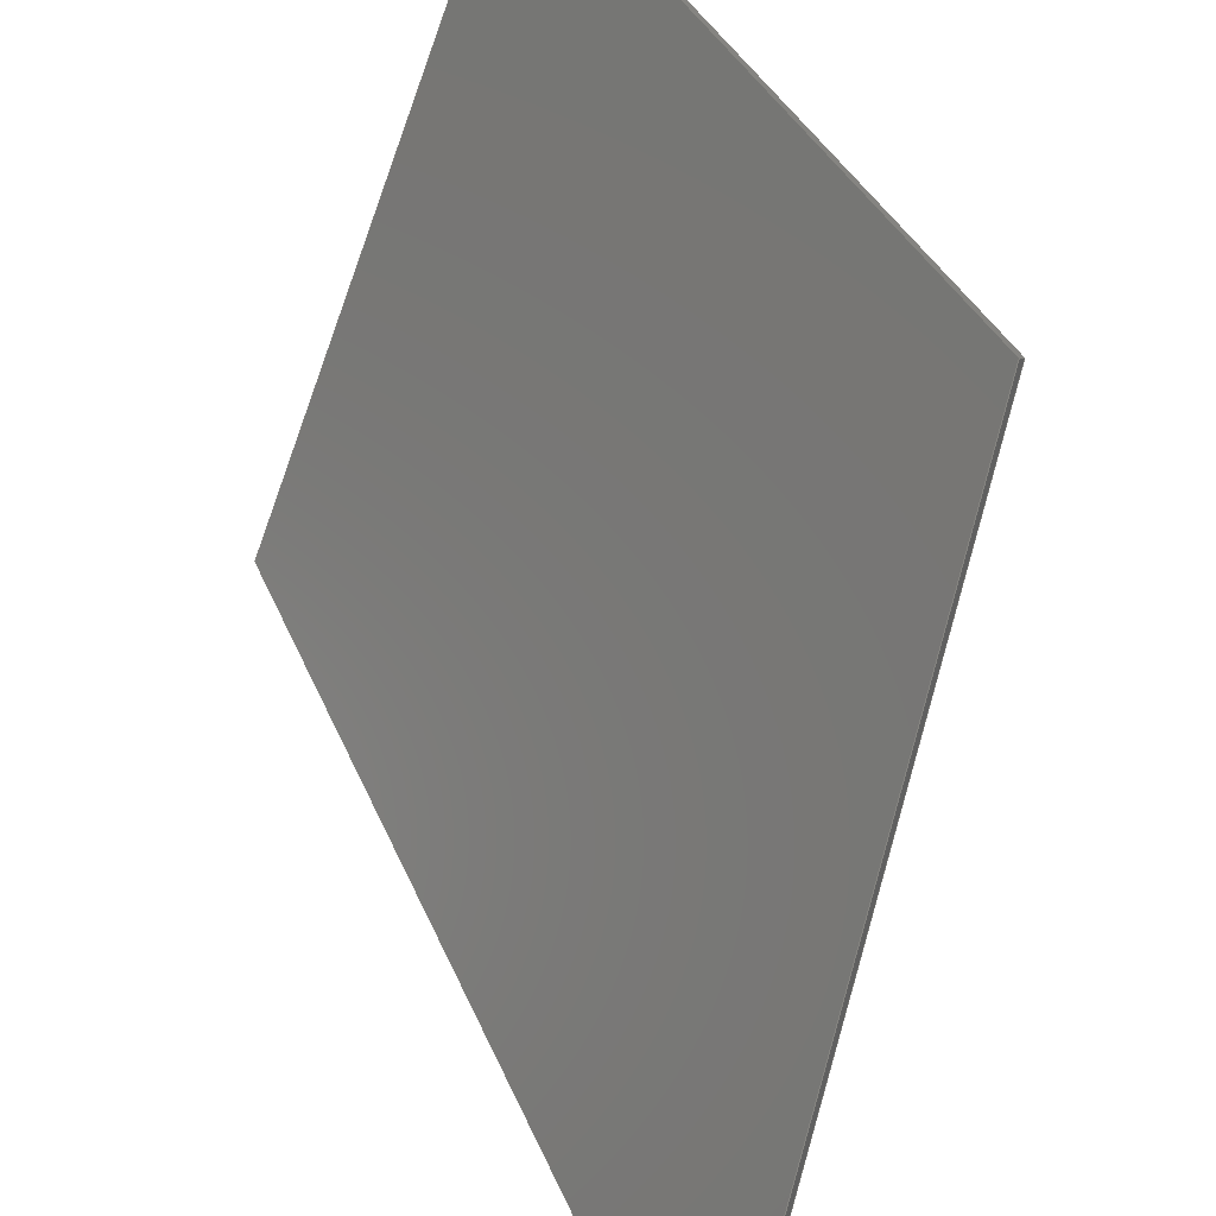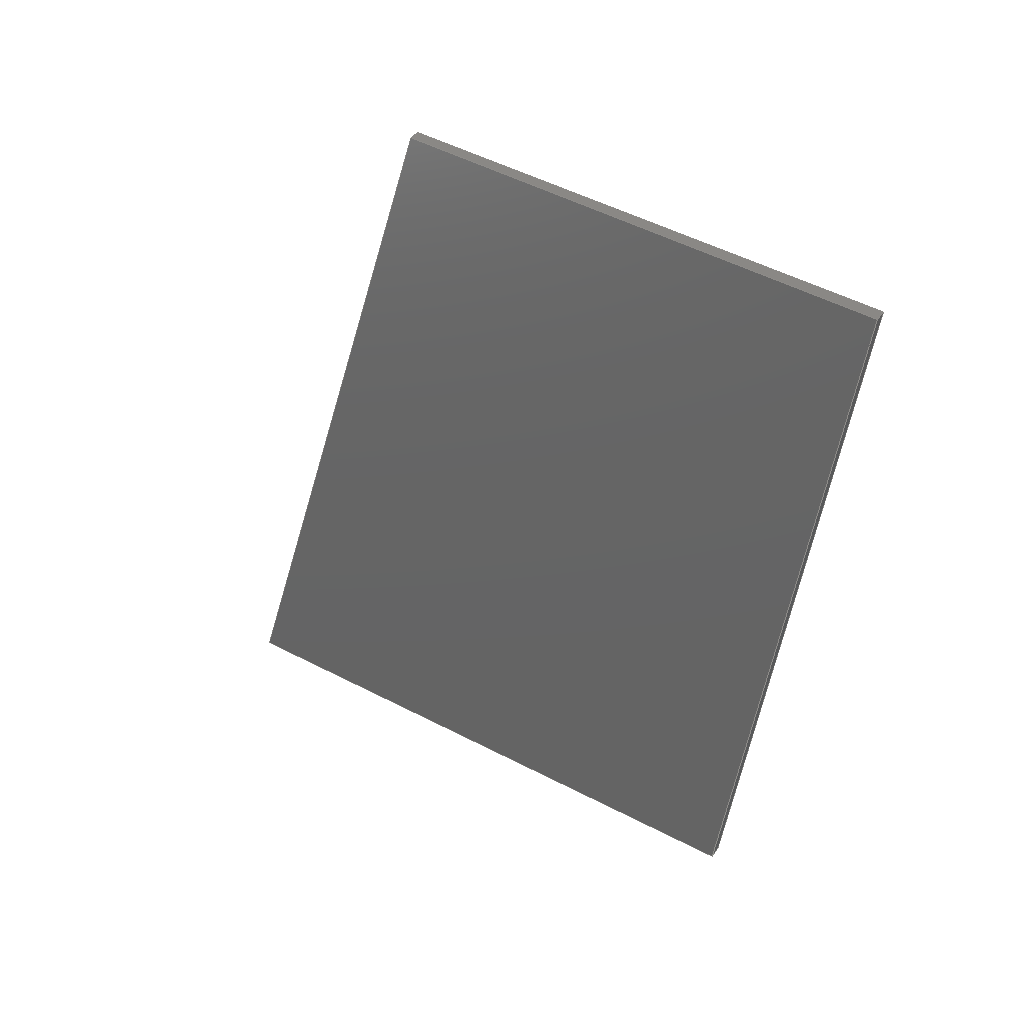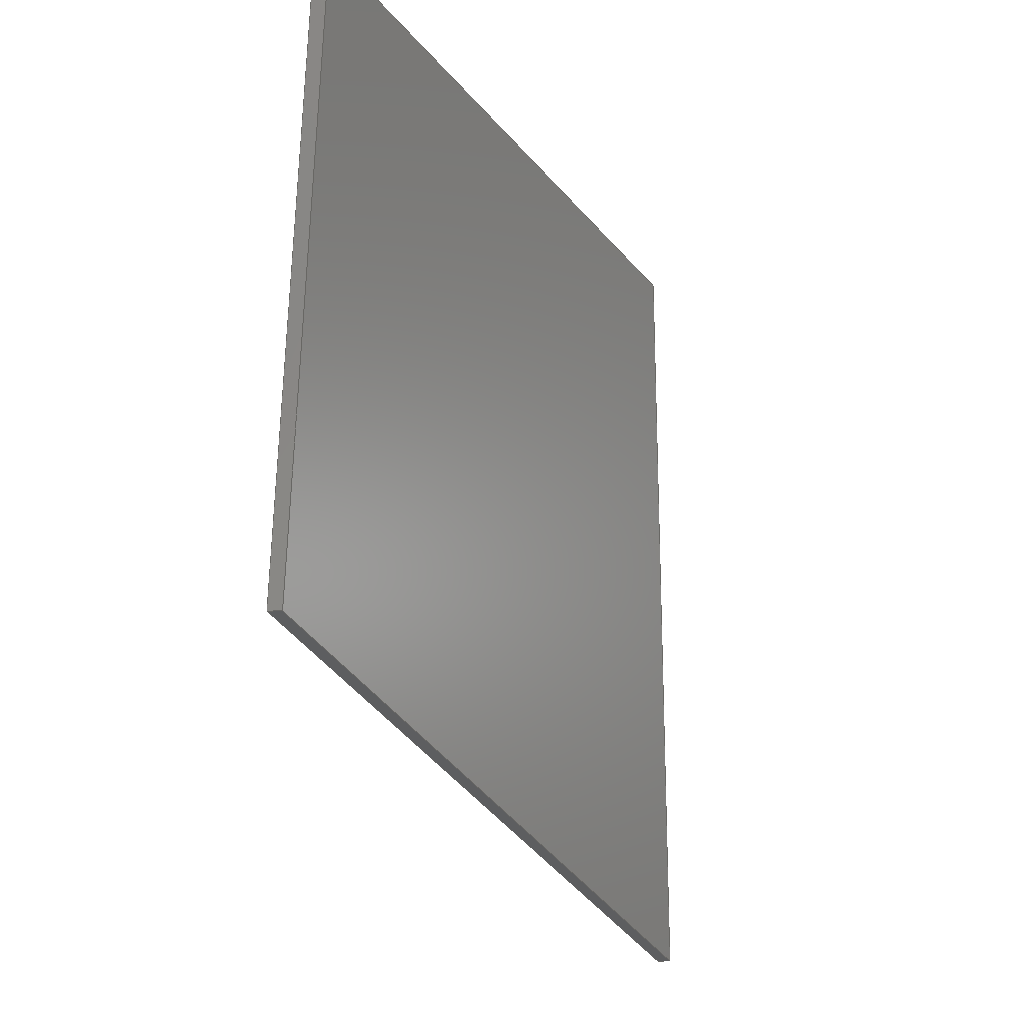
<metadata>
{"format":"step","ext":"step","renderer":"f3d","projection":"perspective","resolution":1024,"background":"white","views":[{"elev":-72.9,"azim":-29.7,"up":"+Y"},{"elev":35.0,"azim":-176.7,"up":"+Z"},{"elev":-16.9,"azim":-109.8,"up":"+Z"}]}
</metadata>
<code>
ISO-10303-21;
DATA;
#1 = APPLICATION_PROTOCOL_DEFINITION('international standard',
  'automotive_design',2000,#2);
#2 = APPLICATION_CONTEXT(
  'core data for automotive mechanical design processes');
#3 = SHAPE_DEFINITION_REPRESENTATION(#4,#10);
#4 = PRODUCT_DEFINITION_SHAPE('','',#5);
#5 = PRODUCT_DEFINITION('design','',#6,#9);
#6 = PRODUCT_DEFINITION_FORMATION('','',#7);
#7 = PRODUCT('Part 7','Part 7','',(#8));
#8 = PRODUCT_CONTEXT('',#2,'mechanical');
#9 = PRODUCT_DEFINITION_CONTEXT('part definition',#2,'design');
#10 = ADVANCED_BREP_SHAPE_REPRESENTATION('',(#11,#15),#345);
#11 = AXIS2_PLACEMENT_3D('',#12,#13,#14);
#12 = CARTESIAN_POINT('',(0,0,0));
#13 = DIRECTION('',(0,0,1));
#14 = DIRECTION('',(1,0,-0));
#15 = MANIFOLD_SOLID_BREP('',#16);
#16 = CLOSED_SHELL('',(#17,#137,#213,#284,#331,#338));
#17 = ADVANCED_FACE('',(#18),#32,.F.);
#18 = FACE_BOUND('',#19,.T.);
#19 = EDGE_LOOP('',(#20,#55,#83,#111));
#20 = ORIENTED_EDGE('',*,*,#21,.T.);
#21 = EDGE_CURVE('',#22,#24,#26,.T.);
#22 = VERTEX_POINT('',#23);
#23 = CARTESIAN_POINT('',(-2813,-17.91,
    -205));
#24 = VERTEX_POINT('',#25);
#25 = CARTESIAN_POINT('',(-2691,-155.3,
    -258.6));
#26 = SURFACE_CURVE('',#27,(#31,#43),.PCURVE_S1);
#27 = LINE('',#28,#29);
#28 = CARTESIAN_POINT('',(-2752,-86.89,
    -231.9));
#29 = VECTOR('',#30,1);
#30 = DIRECTION('',(0.6372,-0.718,-0.2802));
#31 = PCURVE('',#32,#37);
#32 = PLANE('',#33);
#33 = AXIS2_PLACEMENT_3D('',#34,#35,#36);
#34 = CARTESIAN_POINT('',(-2753,-89.78,
    -231.9));
#35 = DIRECTION('',(0.2761,-0.1269,0.9527));
#36 = DIRECTION('',(0.9605,2.166e-14,-0.2783));
#37 = DEFINITIONAL_REPRESENTATION('',(#38),#42);
#38 = LINE('',#39,#40);
#39 = CARTESIAN_POINT('',(1.273,2.909));
#40 = VECTOR('',#41,1);
#41 = DIRECTION('',(0.69,-0.7238));
#42 = ( GEOMETRIC_REPRESENTATION_CONTEXT(2) 
PARAMETRIC_REPRESENTATION_CONTEXT() REPRESENTATION_CONTEXT('2D SPACE',''
  ) );
#43 = PCURVE('',#44,#49);
#44 = PLANE('',#45);
#45 = AXIS2_PLACEMENT_3D('',#46,#47,#48);
#46 = CARTESIAN_POINT('',(-2764,-86.6,
    -163));
#47 = DIRECTION('',(0.7664,0.6286,0.1321));
#48 = DIRECTION('',(-0.6194,0.7777,-0.1068));
#49 = DEFINITIONAL_REPRESENTATION('',(#50),#54);
#50 = LINE('',#51,#52);
#51 = CARTESIAN_POINT('',(-0.378,-70.01));
#52 = VECTOR('',#53,1);
#53 = DIRECTION('',(-0.9232,-0.3844));
#54 = ( GEOMETRIC_REPRESENTATION_CONTEXT(2) 
PARAMETRIC_REPRESENTATION_CONTEXT() REPRESENTATION_CONTEXT('2D SPACE',''
  ) );
#55 = ORIENTED_EDGE('',*,*,#56,.F.);
#56 = EDGE_CURVE('',#57,#24,#59,.T.);
#57 = VERTEX_POINT('',#58);
#58 = CARTESIAN_POINT('',(-2692,-158.2,
    -258.6));
#59 = SURFACE_CURVE('',#60,(#64,#71),.PCURVE_S1);
#60 = LINE('',#61,#62);
#61 = CARTESIAN_POINT('',(-2692,-158.2,
    -258.6));
#62 = VECTOR('',#63,1);
#63 = DIRECTION('',(0.4175,0.9087,-1.586e-16));
#64 = PCURVE('',#32,#65);
#65 = DEFINITIONAL_REPRESENTATION('',(#66),#70);
#66 = LINE('',#67,#68);
#67 = CARTESIAN_POINT('',(65.73,-68.95));
#68 = VECTOR('',#69,1);
#69 = DIRECTION('',(0.401,0.9161));
#70 = ( GEOMETRIC_REPRESENTATION_CONTEXT(2) 
PARAMETRIC_REPRESENTATION_CONTEXT() REPRESENTATION_CONTEXT('2D SPACE',''
  ) );
#71 = PCURVE('',#72,#77);
#72 = PLANE('',#73);
#73 = AXIS2_PLACEMENT_3D('',#74,#75,#76);
#74 = CARTESIAN_POINT('',(-2714,-148.5,
    -182.6));
#75 = DIRECTION('',(-0.8693,0.3994,-0.2913));
#76 = DIRECTION('',(-0.4175,-0.9087,1.875e-13));
#77 = DEFINITIONAL_REPRESENTATION('',(#78),#82);
#78 = LINE('',#79,#80);
#79 = CARTESIAN_POINT('',(-3.022e-11,-79.46));
#80 = VECTOR('',#81,1);
#81 = DIRECTION('',(-1,9.348e-14));
#82 = ( GEOMETRIC_REPRESENTATION_CONTEXT(2) 
PARAMETRIC_REPRESENTATION_CONTEXT() REPRESENTATION_CONTEXT('2D SPACE',''
  ) );
#83 = ORIENTED_EDGE('',*,*,#84,.F.);
#84 = EDGE_CURVE('',#85,#57,#87,.T.);
#85 = VERTEX_POINT('',#86);
#86 = CARTESIAN_POINT('',(-2814,-20.79,
    -205));
#87 = SURFACE_CURVE('',#88,(#92,#99),.PCURVE_S1);
#88 = LINE('',#89,#90);
#89 = CARTESIAN_POINT('',(-2753,-89.78,
    -231.9));
#90 = VECTOR('',#91,1);
#91 = DIRECTION('',(0.6372,-0.718,-0.2802));
#92 = PCURVE('',#32,#93);
#93 = DEFINITIONAL_REPRESENTATION('',(#94),#98);
#94 = LINE('',#95,#96);
#95 = CARTESIAN_POINT('',(0,0));
#96 = VECTOR('',#97,1);
#97 = DIRECTION('',(0.69,-0.7238));
#98 = ( GEOMETRIC_REPRESENTATION_CONTEXT(2) 
PARAMETRIC_REPRESENTATION_CONTEXT() REPRESENTATION_CONTEXT('2D SPACE',''
  ) );
#99 = PCURVE('',#100,#105);
#100 = PLANE('',#101);
#101 = AXIS2_PLACEMENT_3D('',#102,#103,#104);
#102 = CARTESIAN_POINT('',(-2765,-89.48,
    -163));
#103 = DIRECTION('',(0.7664,0.6286,0.1321));
#104 = DIRECTION('',(-0.6194,0.7777,-0.1068));
#105 = DEFINITIONAL_REPRESENTATION('',(#106),#110);
#106 = LINE('',#107,#108);
#107 = CARTESIAN_POINT('',(-0.378,-70.01));
#108 = VECTOR('',#109,1);
#109 = DIRECTION('',(-0.9232,-0.3844));
#110 = ( GEOMETRIC_REPRESENTATION_CONTEXT(2) 
PARAMETRIC_REPRESENTATION_CONTEXT() REPRESENTATION_CONTEXT('2D SPACE',''
  ) );
#111 = ORIENTED_EDGE('',*,*,#112,.T.);
#112 = EDGE_CURVE('',#85,#22,#113,.T.);
#113 = SURFACE_CURVE('',#114,(#118,#125),.PCURVE_S1);
#114 = LINE('',#115,#116);
#115 = CARTESIAN_POINT('',(-2814,-20.79,
    -205));
#116 = VECTOR('',#117,1);
#117 = DIRECTION('',(0.4175,0.9087,-1.586e-16));
#118 = PCURVE('',#32,#119);
#119 = DEFINITIONAL_REPRESENTATION('',(#120),#124);
#120 = LINE('',#121,#122);
#121 = CARTESIAN_POINT('',(-66.29,69.54));
#122 = VECTOR('',#123,1);
#123 = DIRECTION('',(0.401,0.9161));
#124 = ( GEOMETRIC_REPRESENTATION_CONTEXT(2) 
PARAMETRIC_REPRESENTATION_CONTEXT() REPRESENTATION_CONTEXT('2D SPACE',''
  ) );
#125 = PCURVE('',#126,#131);
#126 = PLANE('',#127);
#127 = AXIS2_PLACEMENT_3D('',#128,#129,#130);
#128 = CARTESIAN_POINT('',(-2828,-20.79,
    -128.6));
#129 = DIRECTION('',(0.8977,-0.4125,0.1548));
#130 = DIRECTION('',(0.4175,0.9087,6.892e-14));
#131 = DEFINITIONAL_REPRESENTATION('',(#132),#136);
#132 = LINE('',#133,#134);
#133 = CARTESIAN_POINT('',(5.499,-77.32));
#134 = VECTOR('',#135,1);
#135 = DIRECTION('',(1,-3.465e-14));
#136 = ( GEOMETRIC_REPRESENTATION_CONTEXT(2) 
PARAMETRIC_REPRESENTATION_CONTEXT() REPRESENTATION_CONTEXT('2D SPACE',''
  ) );
#137 = ADVANCED_FACE('',(#138),#126,.F.);
#138 = FACE_BOUND('',#139,.T.);
#139 = EDGE_LOOP('',(#140,#163,#164,#187));
#140 = ORIENTED_EDGE('',*,*,#141,.T.);
#141 = EDGE_CURVE('',#142,#22,#144,.T.);
#142 = VERTEX_POINT('',#143);
#143 = CARTESIAN_POINT('',(-2837,-17.91,
    -67.32));
#144 = SURFACE_CURVE('',#145,(#149,#156),.PCURVE_S1);
#145 = LINE('',#146,#147);
#146 = CARTESIAN_POINT('',(-2826,-17.91,
    -128.6));
#147 = VECTOR('',#148,1);
#148 = DIRECTION('',(0.1699,1.091e-16,-0.9855)
  );
#149 = PCURVE('',#126,#150);
#150 = DEFINITIONAL_REPRESENTATION('',(#151),#155);
#151 = LINE('',#152,#153);
#152 = CARTESIAN_POINT('',(3.175,-3.911e-11));
#153 = VECTOR('',#154,1);
#154 = DIRECTION('',(0.07094,-0.9975));
#155 = ( GEOMETRIC_REPRESENTATION_CONTEXT(2) 
PARAMETRIC_REPRESENTATION_CONTEXT() REPRESENTATION_CONTEXT('2D SPACE',''
  ) );
#156 = PCURVE('',#44,#157);
#157 = DEFINITIONAL_REPRESENTATION('',(#158),#162);
#158 = LINE('',#159,#160);
#159 = CARTESIAN_POINT('',(88.32,44.44));
#160 = VECTOR('',#161,1);
#161 = DIRECTION('',(-3.83e-15,-1));
#162 = ( GEOMETRIC_REPRESENTATION_CONTEXT(2) 
PARAMETRIC_REPRESENTATION_CONTEXT() REPRESENTATION_CONTEXT('2D SPACE',''
  ) );
#163 = ORIENTED_EDGE('',*,*,#112,.F.);
#164 = ORIENTED_EDGE('',*,*,#165,.F.);
#165 = EDGE_CURVE('',#166,#85,#168,.T.);
#166 = VERTEX_POINT('',#167);
#167 = CARTESIAN_POINT('',(-2838,-20.79,
    -67.32));
#168 = SURFACE_CURVE('',#169,(#173,#180),.PCURVE_S1);
#169 = LINE('',#170,#171);
#170 = CARTESIAN_POINT('',(-2828,-20.79,
    -128.6));
#171 = VECTOR('',#172,1);
#172 = DIRECTION('',(0.1699,1.091e-16,-0.9855)
  );
#173 = PCURVE('',#126,#174);
#174 = DEFINITIONAL_REPRESENTATION('',(#175),#179);
#175 = LINE('',#176,#177);
#176 = CARTESIAN_POINT('',(0,0));
#177 = VECTOR('',#178,1);
#178 = DIRECTION('',(0.07094,-0.9975));
#179 = ( GEOMETRIC_REPRESENTATION_CONTEXT(2) 
PARAMETRIC_REPRESENTATION_CONTEXT() REPRESENTATION_CONTEXT('2D SPACE',''
  ) );
#180 = PCURVE('',#100,#181);
#181 = DEFINITIONAL_REPRESENTATION('',(#182),#186);
#182 = LINE('',#183,#184);
#183 = CARTESIAN_POINT('',(88.32,44.44));
#184 = VECTOR('',#185,1);
#185 = DIRECTION('',(-3.83e-15,-1));
#186 = ( GEOMETRIC_REPRESENTATION_CONTEXT(2) 
PARAMETRIC_REPRESENTATION_CONTEXT() REPRESENTATION_CONTEXT('2D SPACE',''
  ) );
#187 = ORIENTED_EDGE('',*,*,#188,.T.);
#188 = EDGE_CURVE('',#166,#142,#189,.T.);
#189 = SURFACE_CURVE('',#190,(#194,#201),.PCURVE_S1);
#190 = LINE('',#191,#192);
#191 = CARTESIAN_POINT('',(-2838,-20.79,
    -67.32));
#192 = VECTOR('',#193,1);
#193 = DIRECTION('',(0.4175,0.9087,-1.586e-16));
#194 = PCURVE('',#126,#195);
#195 = DEFINITIONAL_REPRESENTATION('',(#196),#200);
#196 = LINE('',#197,#198);
#197 = CARTESIAN_POINT('',(-4.412,62.03));
#198 = VECTOR('',#199,1);
#199 = DIRECTION('',(1,-3.465e-14));
#200 = ( GEOMETRIC_REPRESENTATION_CONTEXT(2) 
PARAMETRIC_REPRESENTATION_CONTEXT() REPRESENTATION_CONTEXT('2D SPACE',''
  ) );
#201 = PCURVE('',#202,#207);
#202 = PLANE('',#203);
#203 = AXIS2_PLACEMENT_3D('',#204,#205,#206);
#204 = CARTESIAN_POINT('',(-2797,-68.87,
    -76.13));
#205 = DIRECTION('',(-0.138,0.06343,-0.9884)
  );
#206 = DIRECTION('',(-0.9904,-1.361e-14,0.1383)
  );
#207 = DEFINITIONAL_REPRESENTATION('',(#208),#212);
#208 = LINE('',#209,#210);
#209 = CARTESIAN_POINT('',(41.77,48.17));
#210 = VECTOR('',#211,1);
#211 = DIRECTION('',(-0.4135,0.9105));
#212 = ( GEOMETRIC_REPRESENTATION_CONTEXT(2) 
PARAMETRIC_REPRESENTATION_CONTEXT() REPRESENTATION_CONTEXT('2D SPACE',''
  ) );
#213 = ADVANCED_FACE('',(#214),#202,.F.);
#214 = FACE_BOUND('',#215,.T.);
#215 = EDGE_LOOP('',(#216,#239,#240,#263));
#216 = ORIENTED_EDGE('',*,*,#217,.T.);
#217 = EDGE_CURVE('',#218,#142,#220,.T.);
#218 = VERTEX_POINT('',#219);
#219 = CARTESIAN_POINT('',(-2738,-133.7,
    -88.52));
#220 = SURFACE_CURVE('',#221,(#225,#232),.PCURVE_S1);
#221 = LINE('',#222,#223);
#222 = CARTESIAN_POINT('',(-2796,-65.98,
    -76.13));
#223 = VECTOR('',#224,1);
#224 = DIRECTION('',(-0.6422,0.754,0.1381));
#225 = PCURVE('',#202,#226);
#226 = DEFINITIONAL_REPRESENTATION('',(#227),#231);
#227 = LINE('',#228,#229);
#228 = CARTESIAN_POINT('',(-1.313,2.891));
#229 = VECTOR('',#230,1);
#230 = DIRECTION('',(0.6551,0.7555));
#231 = ( GEOMETRIC_REPRESENTATION_CONTEXT(2) 
PARAMETRIC_REPRESENTATION_CONTEXT() REPRESENTATION_CONTEXT('2D SPACE',''
  ) );
#232 = PCURVE('',#44,#233);
#233 = DEFINITIONAL_REPRESENTATION('',(#234),#238);
#234 = LINE('',#235,#236);
#235 = CARTESIAN_POINT('',(26.51,90.99));
#236 = VECTOR('',#237,1);
#237 = DIRECTION('',(0.9695,0.2452));
#238 = ( GEOMETRIC_REPRESENTATION_CONTEXT(2) 
PARAMETRIC_REPRESENTATION_CONTEXT() REPRESENTATION_CONTEXT('2D SPACE',''
  ) );
#239 = ORIENTED_EDGE('',*,*,#188,.F.);
#240 = ORIENTED_EDGE('',*,*,#241,.F.);
#241 = EDGE_CURVE('',#242,#166,#244,.T.);
#242 = VERTEX_POINT('',#243);
#243 = CARTESIAN_POINT('',(-2740,-136.5,
    -88.52));
#244 = SURFACE_CURVE('',#245,(#249,#256),.PCURVE_S1);
#245 = LINE('',#246,#247);
#246 = CARTESIAN_POINT('',(-2797,-68.87,
    -76.13));
#247 = VECTOR('',#248,1);
#248 = DIRECTION('',(-0.6422,0.754,0.1381));
#249 = PCURVE('',#202,#250);
#250 = DEFINITIONAL_REPRESENTATION('',(#251),#255);
#251 = LINE('',#252,#253);
#252 = CARTESIAN_POINT('',(0,0));
#253 = VECTOR('',#254,1);
#254 = DIRECTION('',(0.6551,0.7555));
#255 = ( GEOMETRIC_REPRESENTATION_CONTEXT(2) 
PARAMETRIC_REPRESENTATION_CONTEXT() REPRESENTATION_CONTEXT('2D SPACE',''
  ) );
#256 = PCURVE('',#100,#257);
#257 = DEFINITIONAL_REPRESENTATION('',(#258),#262);
#258 = LINE('',#259,#260);
#259 = CARTESIAN_POINT('',(26.51,90.99));
#260 = VECTOR('',#261,1);
#261 = DIRECTION('',(0.9695,0.2452));
#262 = ( GEOMETRIC_REPRESENTATION_CONTEXT(2) 
PARAMETRIC_REPRESENTATION_CONTEXT() REPRESENTATION_CONTEXT('2D SPACE',''
  ) );
#263 = ORIENTED_EDGE('',*,*,#264,.T.);
#264 = EDGE_CURVE('',#242,#218,#265,.T.);
#265 = SURFACE_CURVE('',#266,(#270,#277),.PCURVE_S1);
#266 = LINE('',#267,#268);
#267 = CARTESIAN_POINT('',(-2740,-136.5,
    -88.52));
#268 = VECTOR('',#269,1);
#269 = DIRECTION('',(0.4175,0.9087,-1.586e-16));
#270 = PCURVE('',#202,#271);
#271 = DEFINITIONAL_REPRESENTATION('',(#272),#276);
#272 = LINE('',#273,#274);
#273 = CARTESIAN_POINT('',(-58.8,-67.82));
#274 = VECTOR('',#275,1);
#275 = DIRECTION('',(-0.4135,0.9105));
#276 = ( GEOMETRIC_REPRESENTATION_CONTEXT(2) 
PARAMETRIC_REPRESENTATION_CONTEXT() REPRESENTATION_CONTEXT('2D SPACE',''
  ) );
#277 = PCURVE('',#72,#278);
#278 = DEFINITIONAL_REPRESENTATION('',(#279),#283);
#279 = LINE('',#280,#281);
#280 = CARTESIAN_POINT('',(-2.576e-11,98.34));
#281 = VECTOR('',#282,1);
#282 = DIRECTION('',(-1,9.348e-14));
#283 = ( GEOMETRIC_REPRESENTATION_CONTEXT(2) 
PARAMETRIC_REPRESENTATION_CONTEXT() REPRESENTATION_CONTEXT('2D SPACE',''
  ) );
#284 = ADVANCED_FACE('',(#285),#72,.F.);
#285 = FACE_BOUND('',#286,.T.);
#286 = EDGE_LOOP('',(#287,#308,#309,#330));
#287 = ORIENTED_EDGE('',*,*,#288,.T.);
#288 = EDGE_CURVE('',#24,#218,#289,.T.);
#289 = SURFACE_CURVE('',#290,(#294,#301),.PCURVE_S1);
#290 = LINE('',#291,#292);
#291 = CARTESIAN_POINT('',(-2712,-145.6,
    -182.6));
#292 = VECTOR('',#293,1);
#293 = DIRECTION('',(-0.2647,0.1216,0.9566));
#294 = PCURVE('',#72,#295);
#295 = DEFINITIONAL_REPRESENTATION('',(#296),#300);
#296 = LINE('',#297,#298);
#297 = CARTESIAN_POINT('',(-3.175,-7.188e-11));
#298 = VECTOR('',#299,1);
#299 = DIRECTION('',(6.212e-13,1));
#300 = ( GEOMETRIC_REPRESENTATION_CONTEXT(2) 
PARAMETRIC_REPRESENTATION_CONTEXT() REPRESENTATION_CONTEXT('2D SPACE',''
  ) );
#301 = PCURVE('',#44,#302);
#302 = DEFINITIONAL_REPRESENTATION('',(#303),#307);
#303 = LINE('',#304,#305);
#304 = CARTESIAN_POINT('',(-75.89,-28.15));
#305 = VECTOR('',#306,1);
#306 = DIRECTION('',(0.1564,0.9877));
#307 = ( GEOMETRIC_REPRESENTATION_CONTEXT(2) 
PARAMETRIC_REPRESENTATION_CONTEXT() REPRESENTATION_CONTEXT('2D SPACE',''
  ) );
#308 = ORIENTED_EDGE('',*,*,#264,.F.);
#309 = ORIENTED_EDGE('',*,*,#310,.F.);
#310 = EDGE_CURVE('',#57,#242,#311,.T.);
#311 = SURFACE_CURVE('',#312,(#316,#323),.PCURVE_S1);
#312 = LINE('',#313,#314);
#313 = CARTESIAN_POINT('',(-2714,-148.5,
    -182.6));
#314 = VECTOR('',#315,1);
#315 = DIRECTION('',(-0.2647,0.1216,0.9566));
#316 = PCURVE('',#72,#317);
#317 = DEFINITIONAL_REPRESENTATION('',(#318),#322);
#318 = LINE('',#319,#320);
#319 = CARTESIAN_POINT('',(0,0));
#320 = VECTOR('',#321,1);
#321 = DIRECTION('',(6.212e-13,1));
#322 = ( GEOMETRIC_REPRESENTATION_CONTEXT(2) 
PARAMETRIC_REPRESENTATION_CONTEXT() REPRESENTATION_CONTEXT('2D SPACE',''
  ) );
#323 = PCURVE('',#100,#324);
#324 = DEFINITIONAL_REPRESENTATION('',(#325),#329);
#325 = LINE('',#326,#327);
#326 = CARTESIAN_POINT('',(-75.89,-28.15));
#327 = VECTOR('',#328,1);
#328 = DIRECTION('',(0.1564,0.9877));
#329 = ( GEOMETRIC_REPRESENTATION_CONTEXT(2) 
PARAMETRIC_REPRESENTATION_CONTEXT() REPRESENTATION_CONTEXT('2D SPACE',''
  ) );
#330 = ORIENTED_EDGE('',*,*,#56,.T.);
#331 = ADVANCED_FACE('',(#332),#100,.F.);
#332 = FACE_BOUND('',#333,.T.);
#333 = EDGE_LOOP('',(#334,#335,#336,#337));
#334 = ORIENTED_EDGE('',*,*,#84,.T.);
#335 = ORIENTED_EDGE('',*,*,#310,.T.);
#336 = ORIENTED_EDGE('',*,*,#241,.T.);
#337 = ORIENTED_EDGE('',*,*,#165,.T.);
#338 = ADVANCED_FACE('',(#339),#44,.T.);
#339 = FACE_BOUND('',#340,.T.);
#340 = EDGE_LOOP('',(#341,#342,#343,#344));
#341 = ORIENTED_EDGE('',*,*,#21,.F.);
#342 = ORIENTED_EDGE('',*,*,#141,.F.);
#343 = ORIENTED_EDGE('',*,*,#217,.F.);
#344 = ORIENTED_EDGE('',*,*,#288,.F.);
#345 = ( GEOMETRIC_REPRESENTATION_CONTEXT(3) 
GLOBAL_UNCERTAINTY_ASSIGNED_CONTEXT((#349)) GLOBAL_UNIT_ASSIGNED_CONTEXT
((#346,#347,#348)) REPRESENTATION_CONTEXT('Context #1',
  '3D Context with UNIT and UNCERTAINTY') );
#346 = ( LENGTH_UNIT() NAMED_UNIT(*) SI_UNIT(.MILLI.,.METRE.) );
#347 = ( NAMED_UNIT(*) PLANE_ANGLE_UNIT() SI_UNIT($,.RADIAN.) );
#348 = ( NAMED_UNIT(*) SI_UNIT($,.STERADIAN.) SOLID_ANGLE_UNIT() );
#349 = UNCERTAINTY_MEASURE_WITH_UNIT(LENGTH_MEASURE(1e-07),#346,
  'distance_accuracy_value','confusion accuracy');
#350 = PRODUCT_RELATED_PRODUCT_CATEGORY('part',$,(#7));
ENDSEC;
END-ISO-10303-21;

</code>
